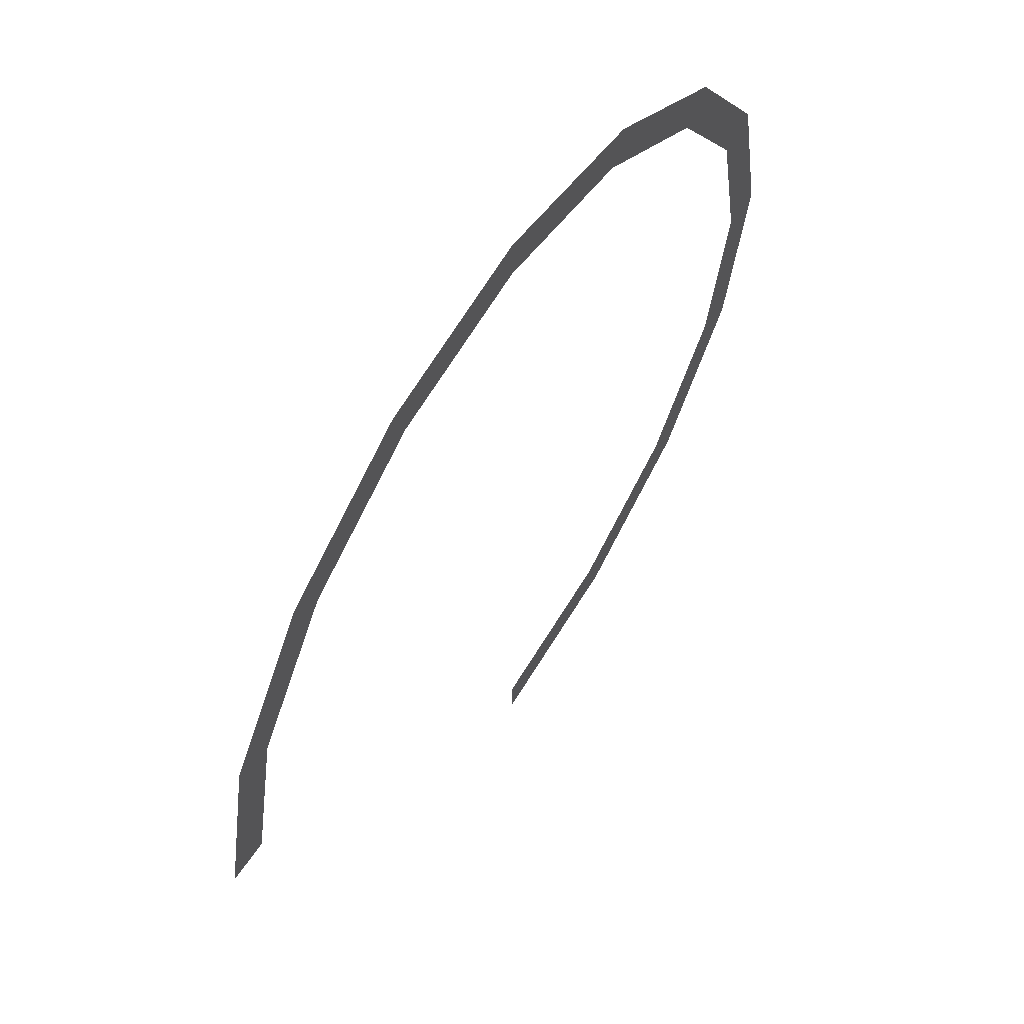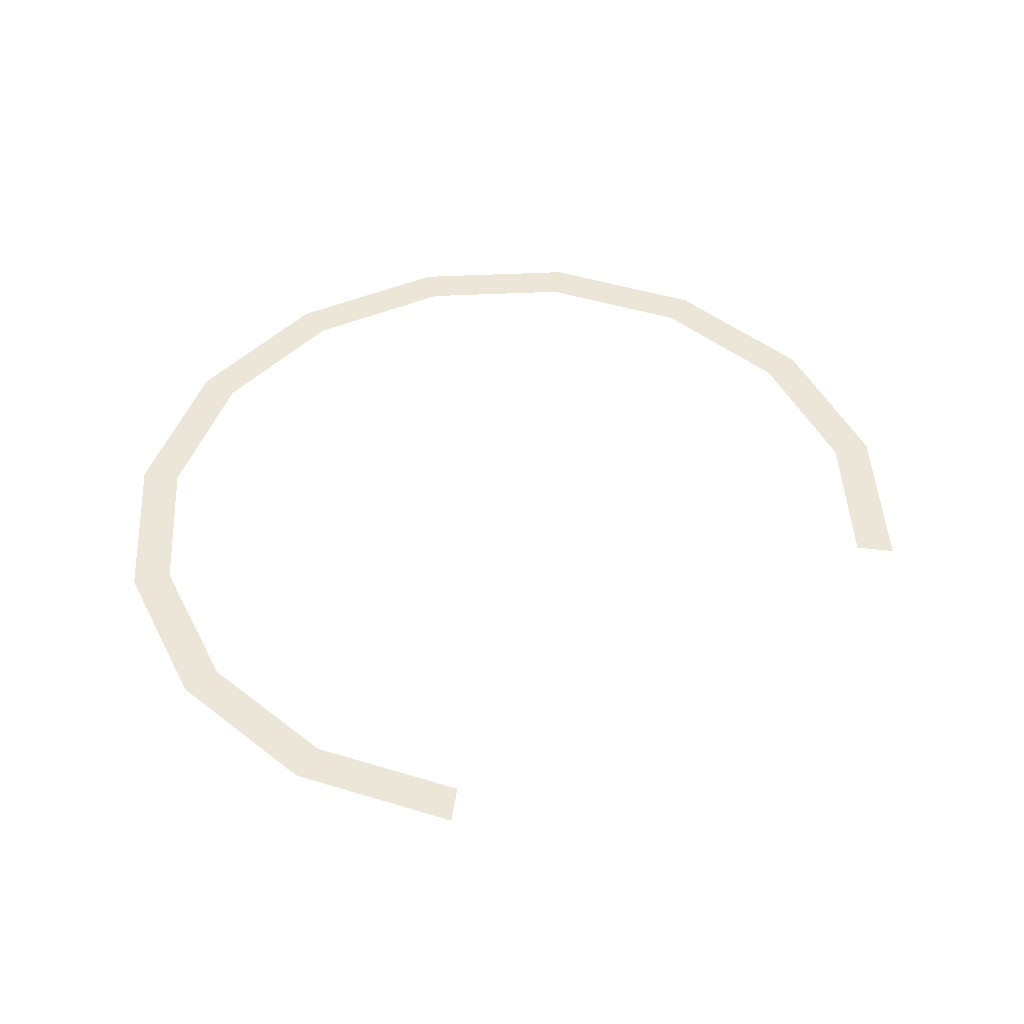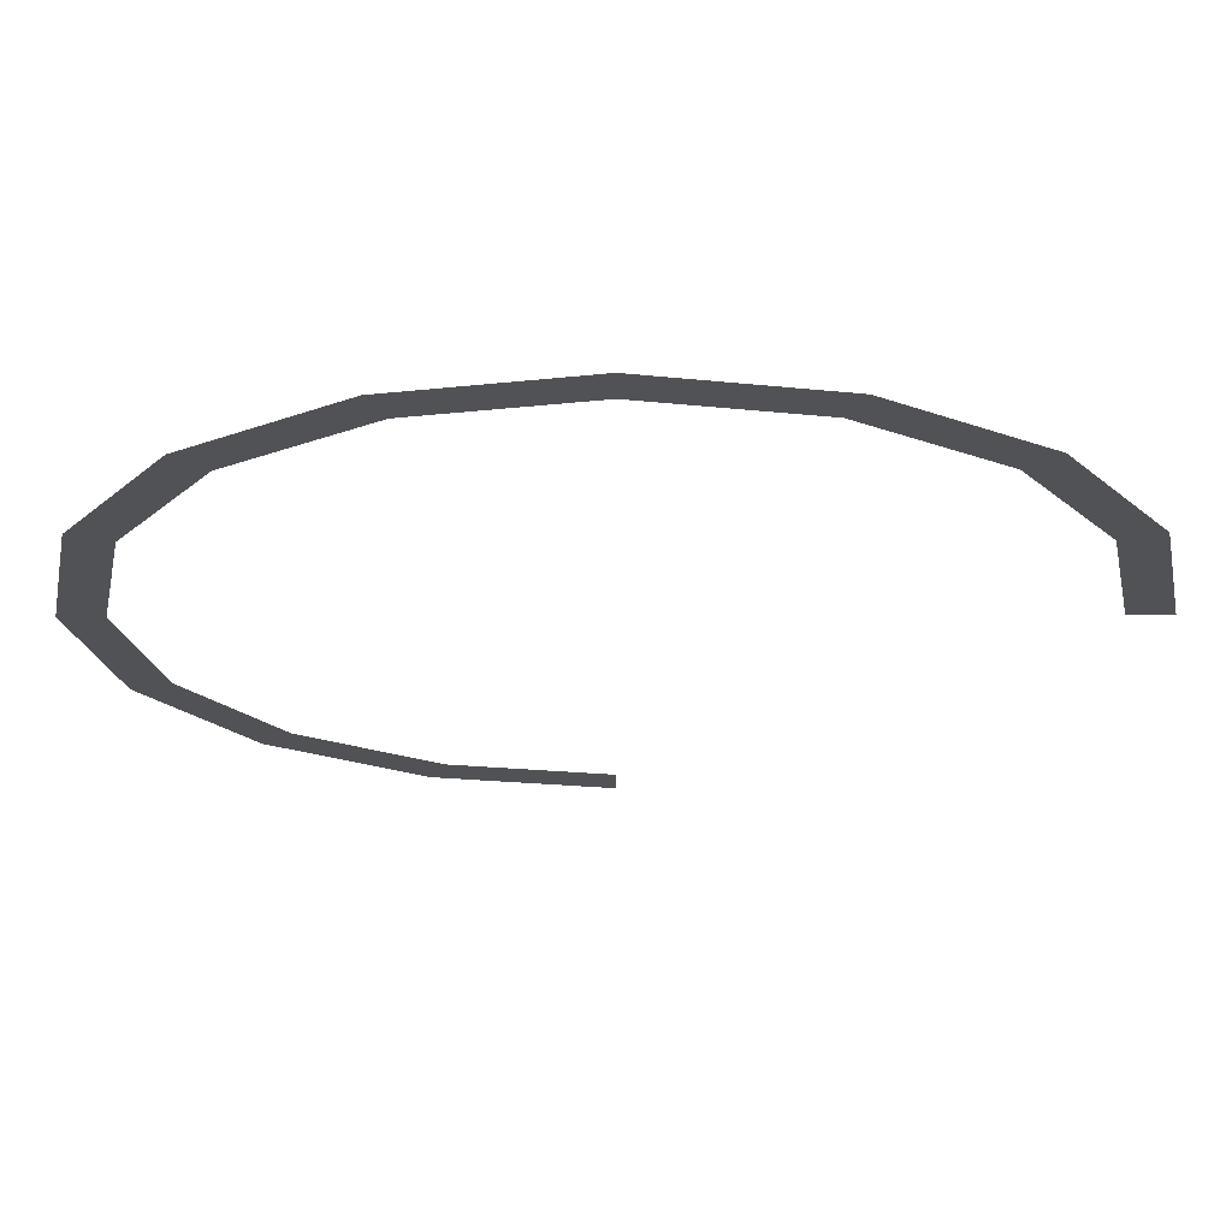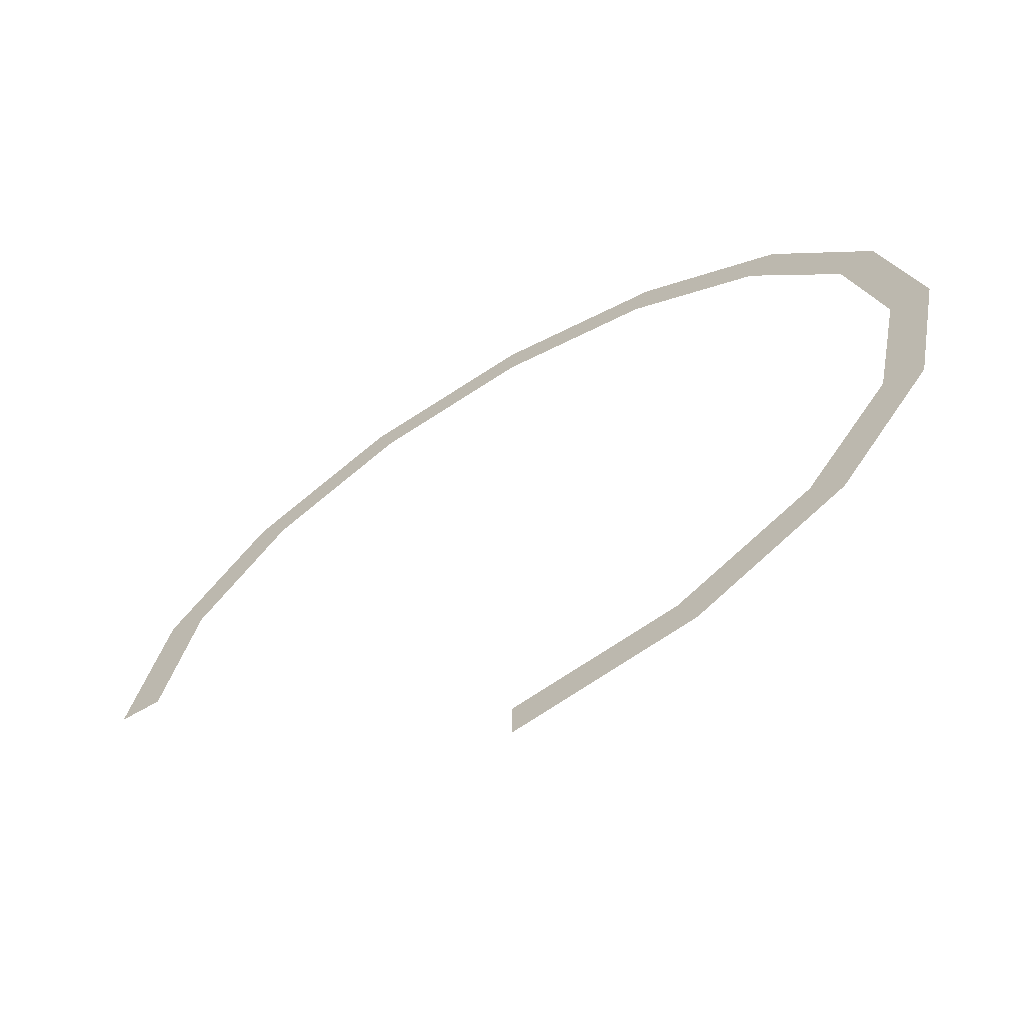
<metadata>
{"format":"obj","ext":"obj","renderer":"f3d","projection":"perspective","resolution":1024,"background":"white","views":[{"elev":61.3,"azim":123.5,"up":"+Z"},{"elev":46.2,"azim":98.1,"up":"+Y"},{"elev":68.9,"azim":-0.1,"up":"+Z"},{"elev":-66.8,"azim":-149.8,"up":"+Z"}]}
</metadata>
<code>
v 0.5 0 0
v 0.55 0 0
v 0.5081 0 0.2105
v 0.462 0 0.1913
v 0.462 0 0.1913
v 0.5081 0 0.2105
v 0.3889 0 0.3889
v 0.3535 0 0.3535
v 0.3535 0 0.3535
v 0.3889 0 0.3889
v 0.2105 0 0.5081
v 0.1913 0 0.462
v 0.1913 0 0.462
v 0.2105 0 0.5081
v 0 0 0.55
v 0 0 0.5
v 0 0 0.5
v 0 0 0.55
v -0.2105 0 0.5081
v -0.1913 0 0.462
v -0.1913 0 0.462
v -0.2105 0 0.5081
v -0.3889 0 0.3889
v -0.3535 0 0.3535
v -0.3535 0 0.3535
v -0.3889 0 0.3889
v -0.5081 0 0.2105
v -0.462 0 0.1913
v -0.462 0 0.1913
v -0.5081 0 0.2105
v -0.55 0 0
v -0.5 0 0
v -0.5 0 0
v -0.55 0 0
v -0.5081 0 -0.2105
v -0.462 0 -0.1913
v -0.462 0 -0.1913
v -0.5081 0 -0.2105
v -0.3889 0 -0.3889
v -0.3535 0 -0.3535
v -0.3535 0 -0.3535
v -0.3889 0 -0.3889
v -0.2105 0 -0.5081
v -0.1913 0 -0.462
v -0.1913 0 -0.462
v -0.2105 0 -0.5081
v 0 0 -0.55
v 0 0 -0.5
g mesh951
f 1 2 3
f 3 4 1
f 5 6 7
f 7 8 5
f 9 10 11
f 11 12 9
f 13 14 15
f 15 16 13
f 17 18 19
f 19 20 17
f 21 22 23
f 23 24 21
f 25 26 27
f 27 28 25
f 29 30 31
f 31 32 29
f 33 34 35
f 35 36 33
f 37 38 39
f 39 40 37
f 41 42 43
f 43 44 41
f 45 46 47
f 47 48 45

</code>
